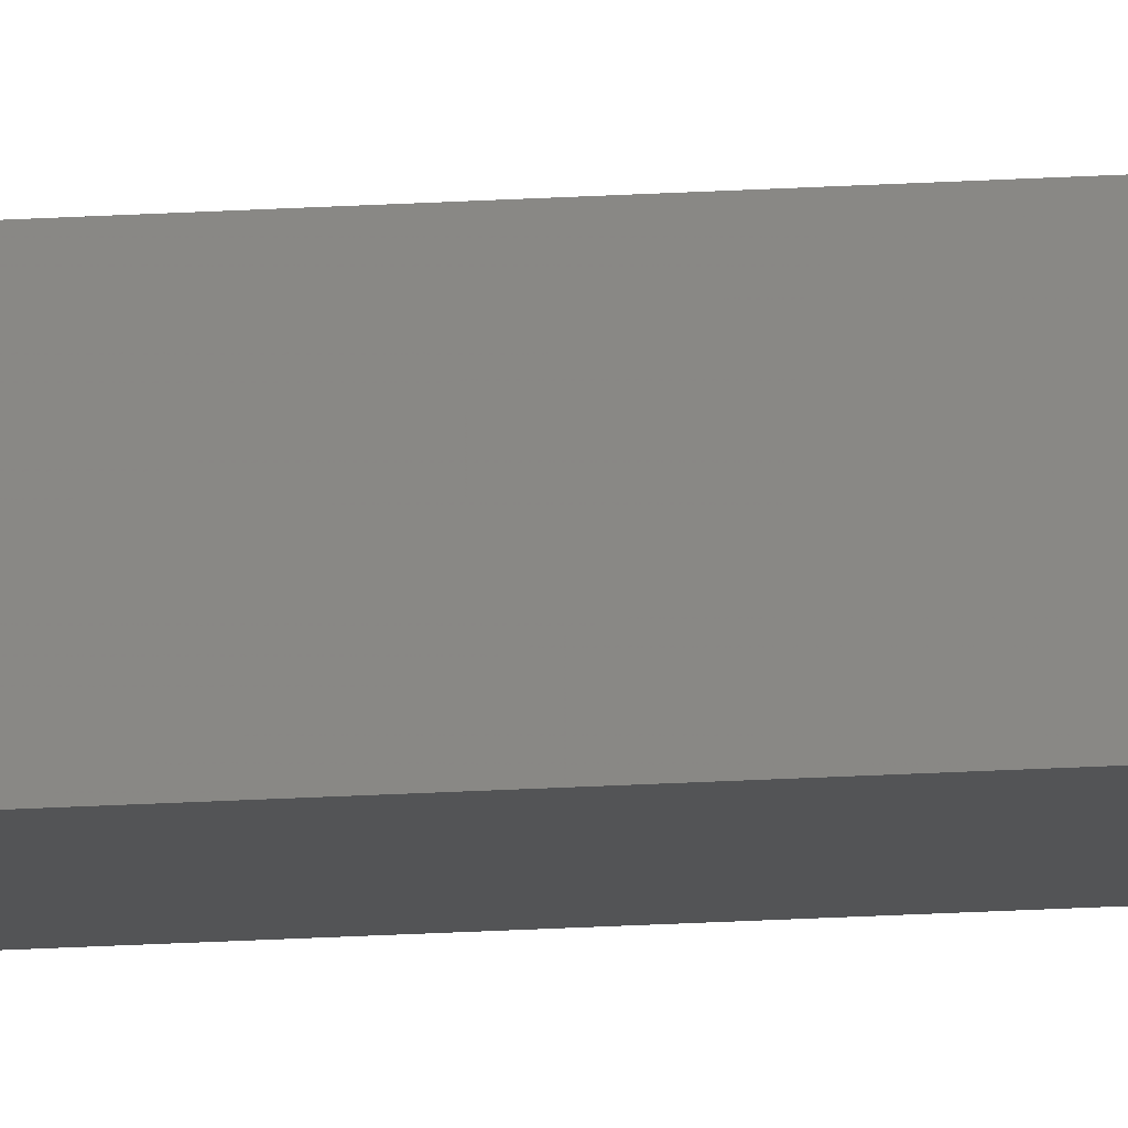
<metadata>
{"format":"stl","ext":"stl","renderer":"f3d","projection":"perspective","resolution":1024,"background":"white","views":[{"elev":-17.3,"azim":97.6,"up":"+Y"}]}
</metadata>
<code>
# stl→obj: 16 verts, 28 faces
v -9.758 -3.863 142.1
v -9.758 -3.863 145.6
v -9.778 -3.861 145.6
v -9.778 -3.861 142.1
v -9.798 -3.859 142.1
v -9.798 -3.859 145.6
v -9.818 -3.857 142.1
v -9.818 -3.857 145.6
v -9.812 -3.807 142.1
v -9.812 -3.807 145.6
v -9.753 -3.814 145.6
v -9.753 -3.814 142.1
v -9.773 -3.812 145.6
v -9.773 -3.812 142.1
v -9.793 -3.809 142.1
v -9.793 -3.809 145.6
f 1 2 3
f 4 1 3
f 5 3 6
f 5 4 3
f 7 6 8
f 7 5 6
f 9 7 8
f 9 8 10
f 11 12 13
f 12 14 13
f 13 15 16
f 14 15 13
f 16 9 10
f 15 9 16
f 12 11 2
f 1 12 2
f 15 7 9
f 15 5 7
f 14 4 15
f 15 4 5
f 12 1 14
f 14 1 4
f 8 16 10
f 6 13 16
f 6 16 8
f 3 13 6
f 2 11 13
f 2 13 3

</code>
